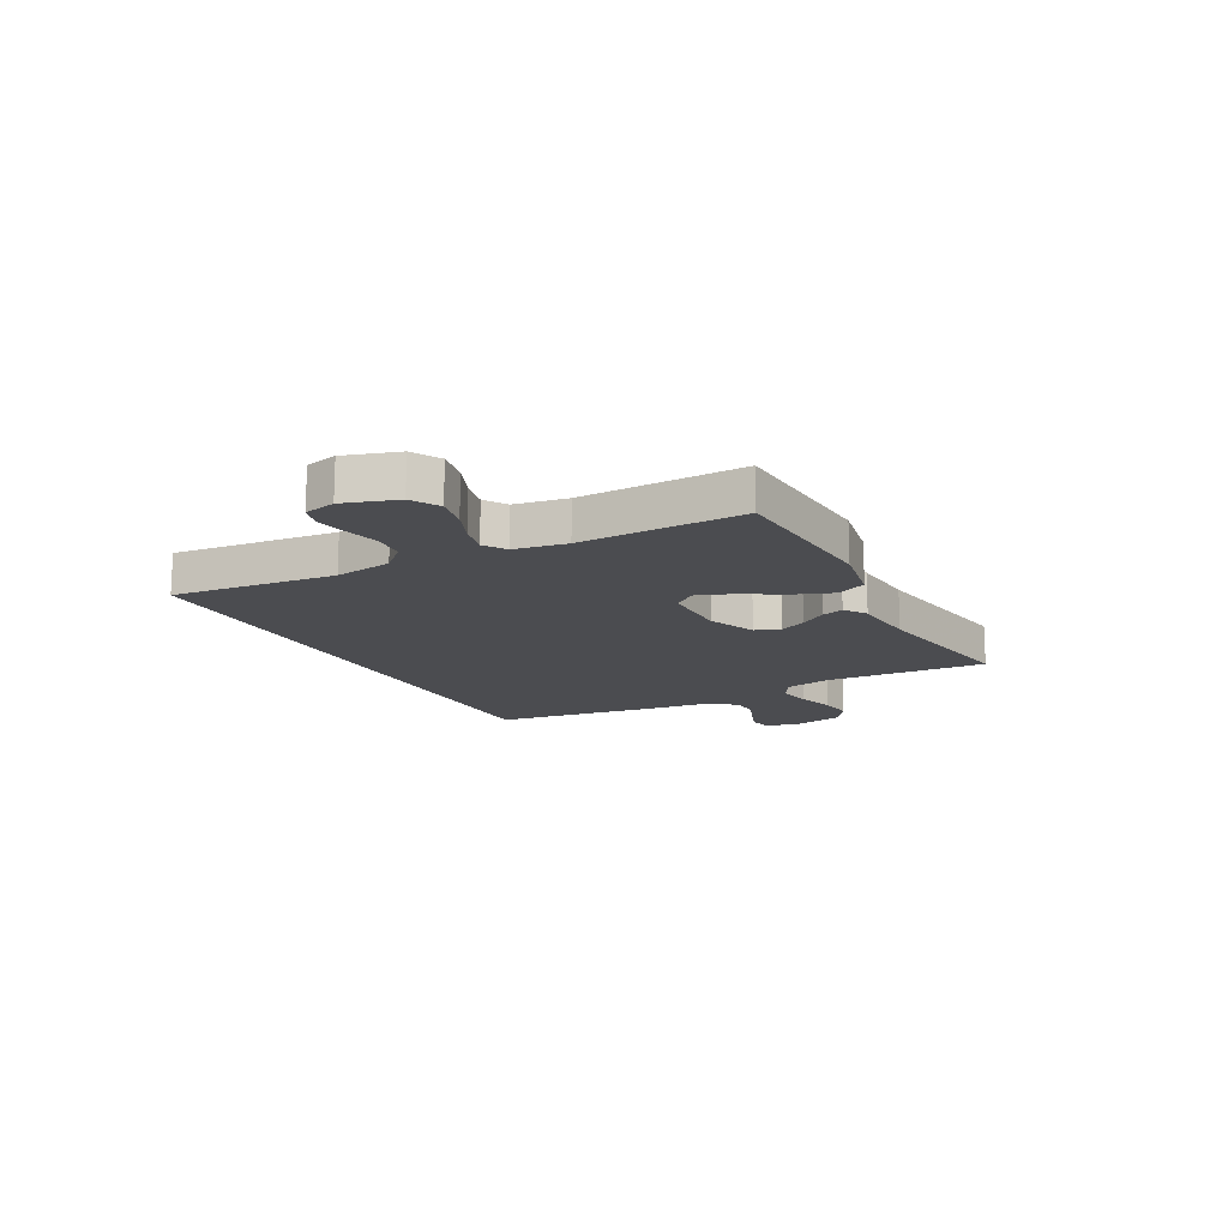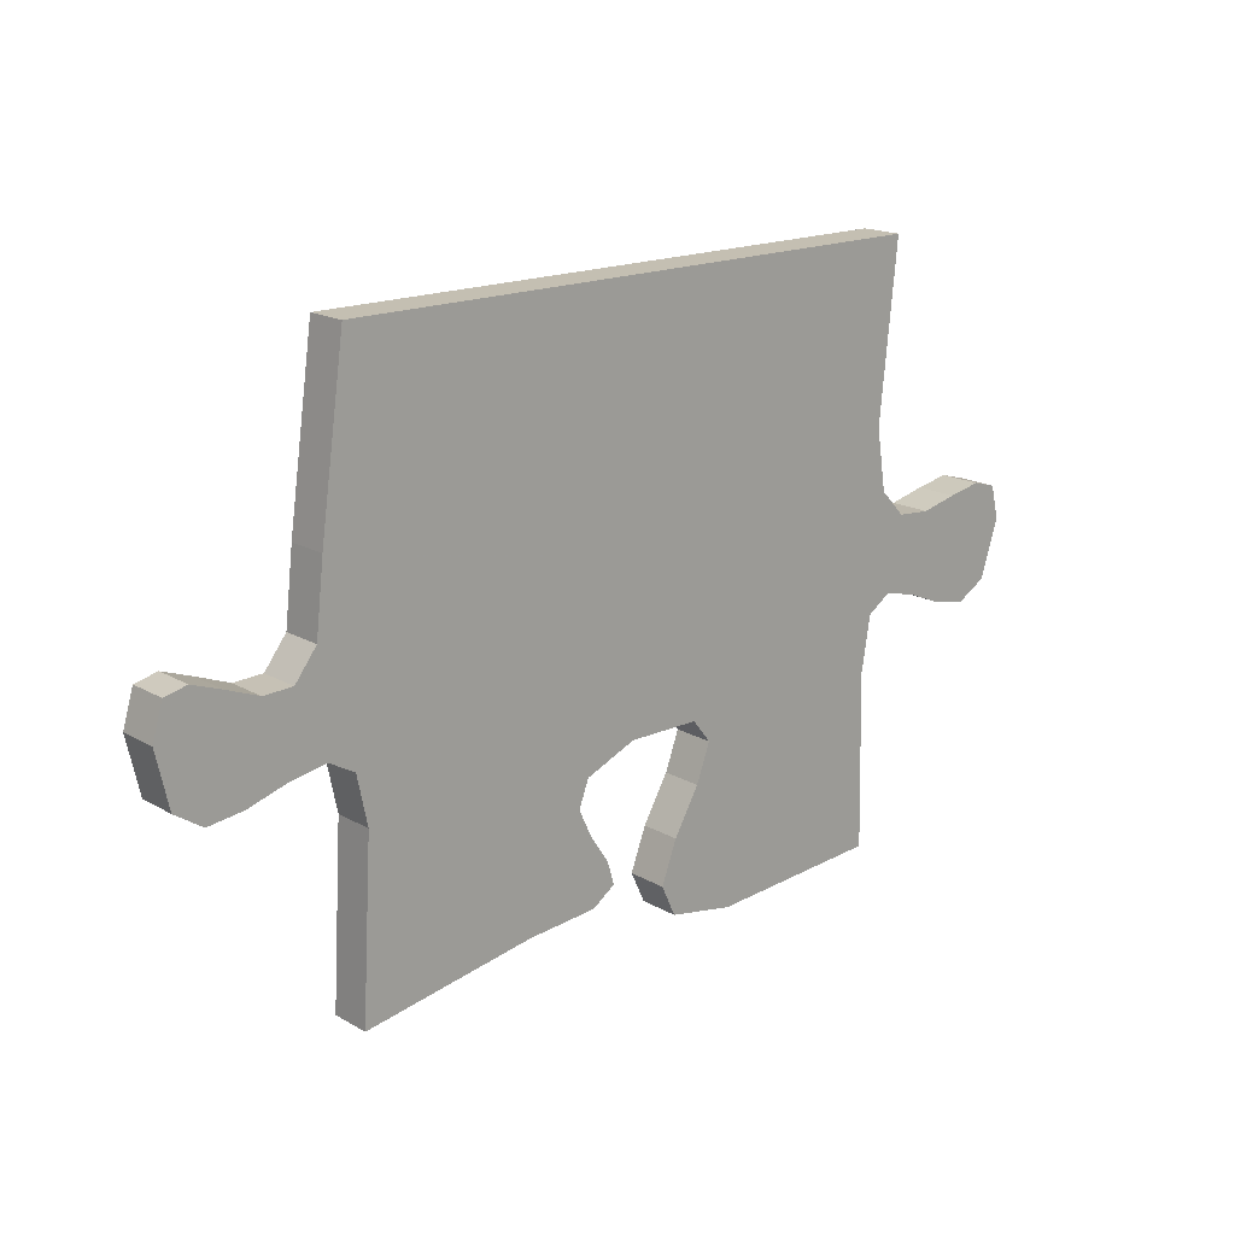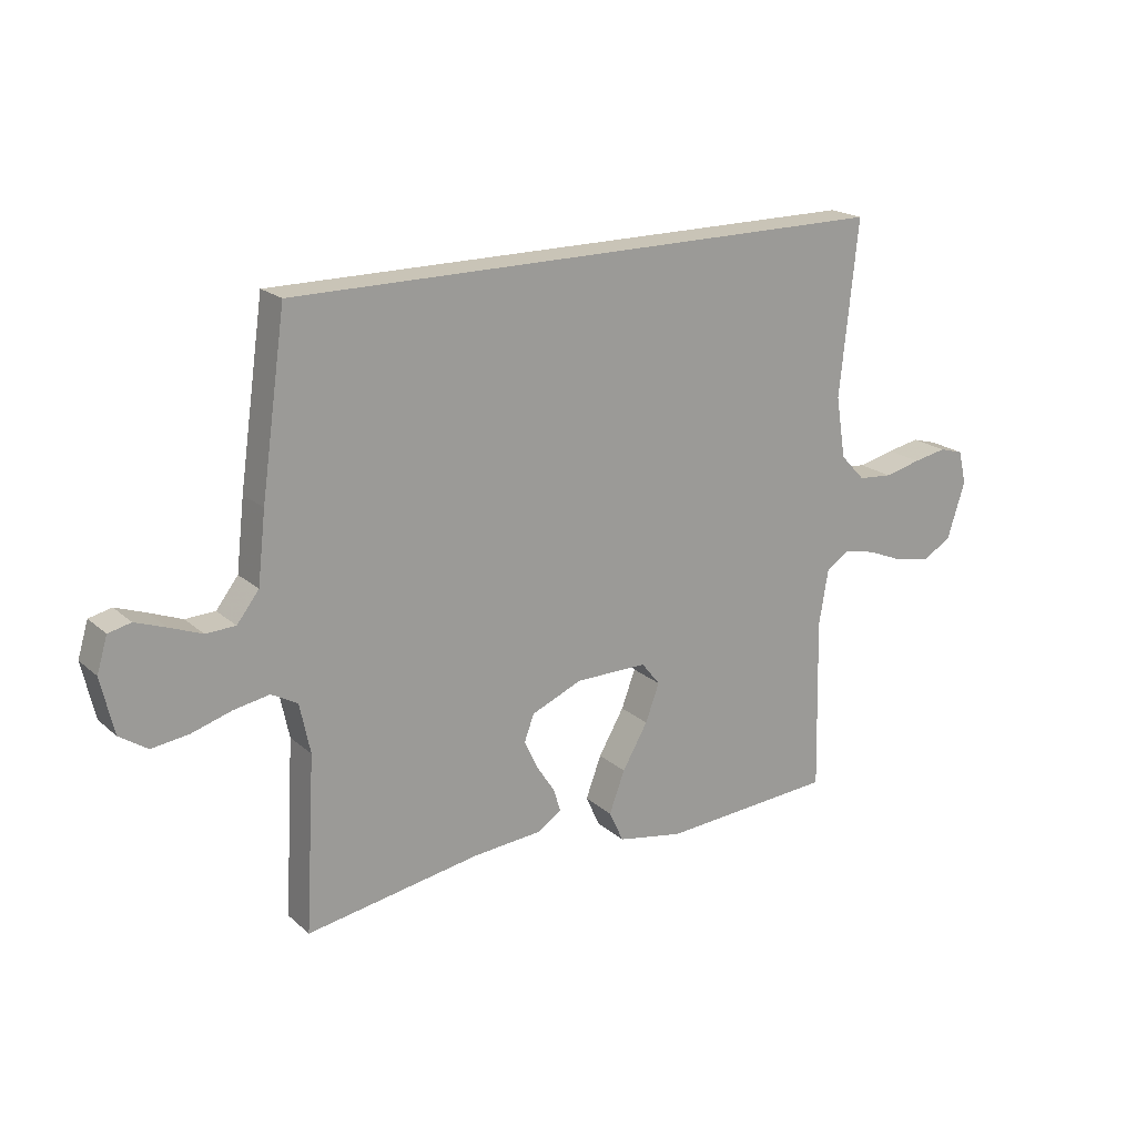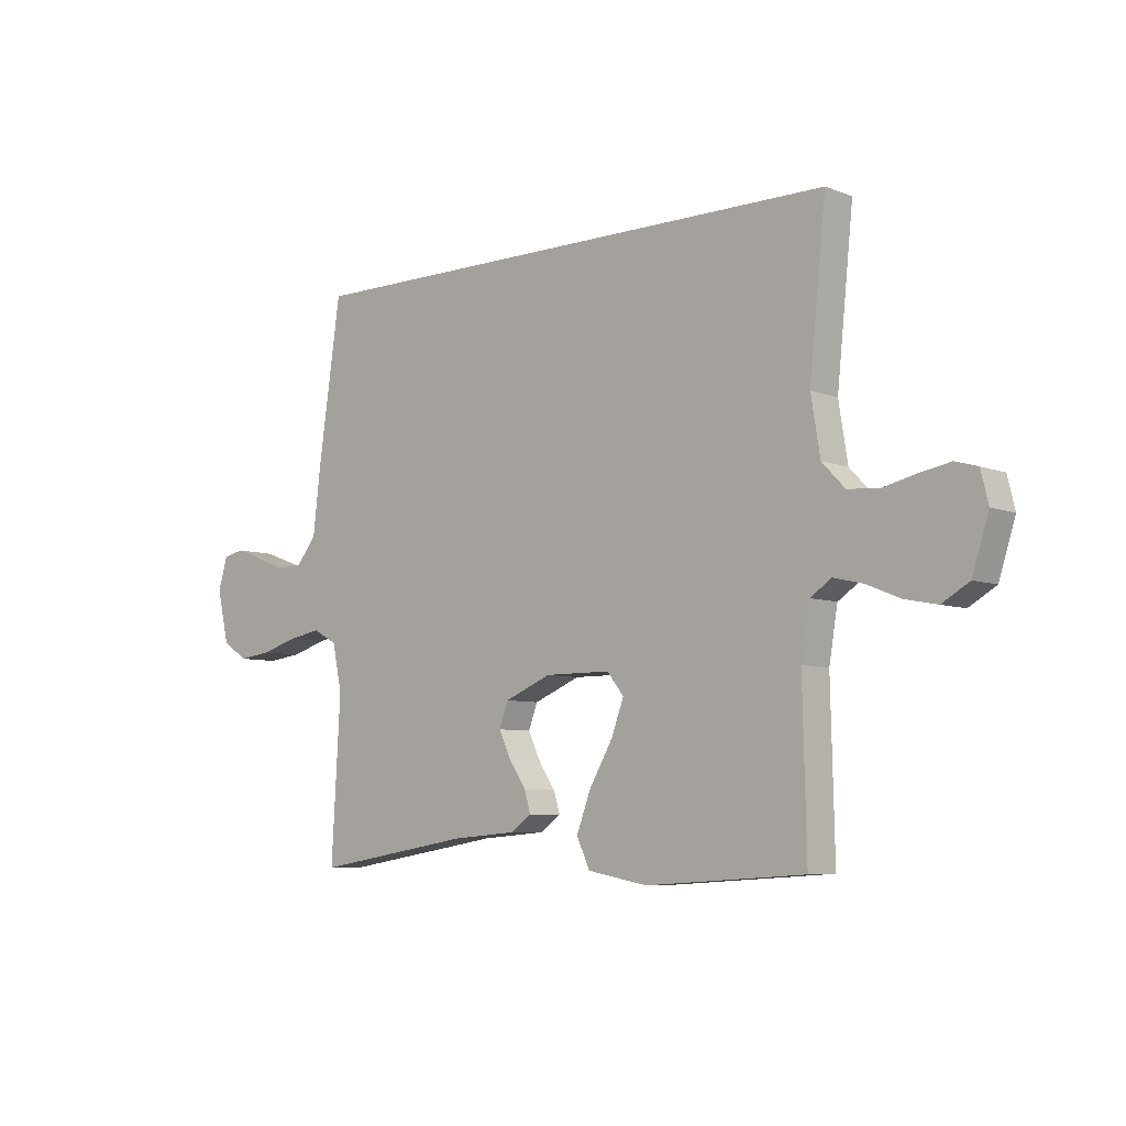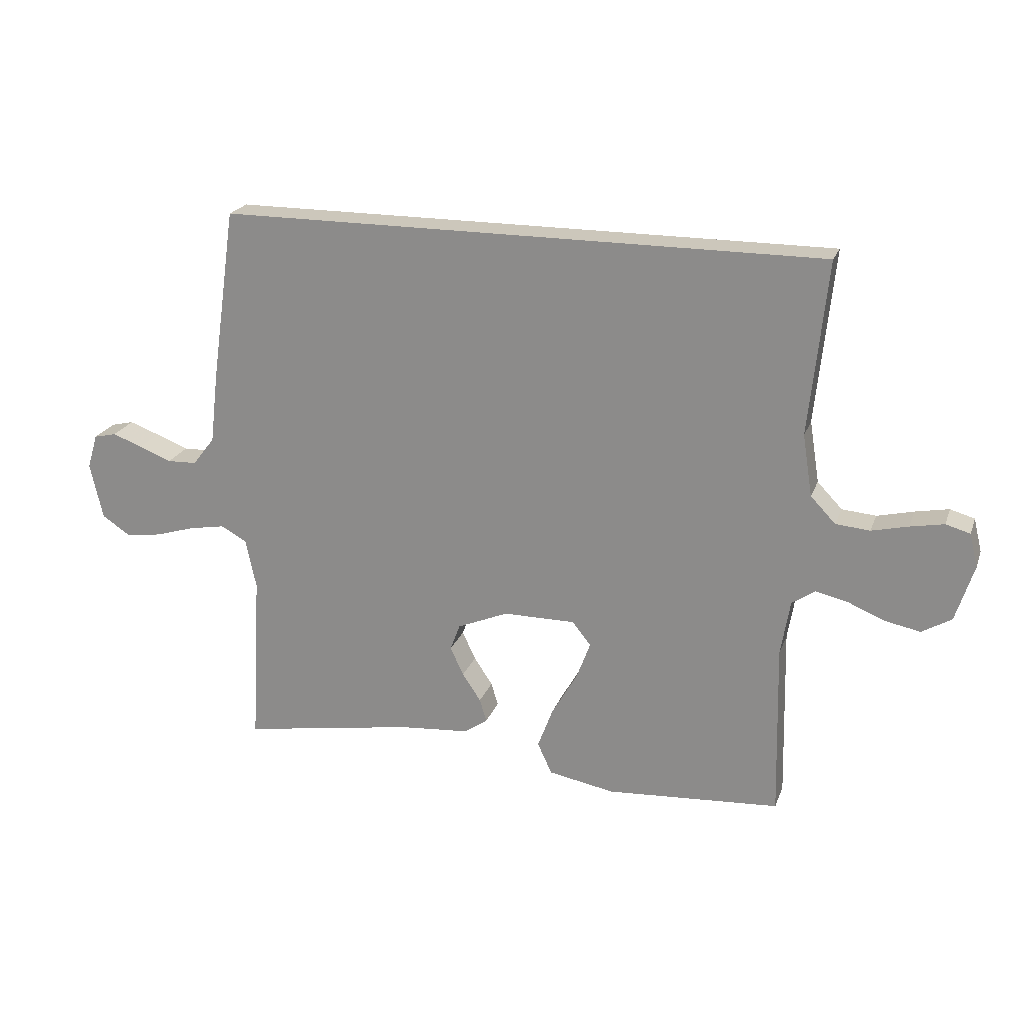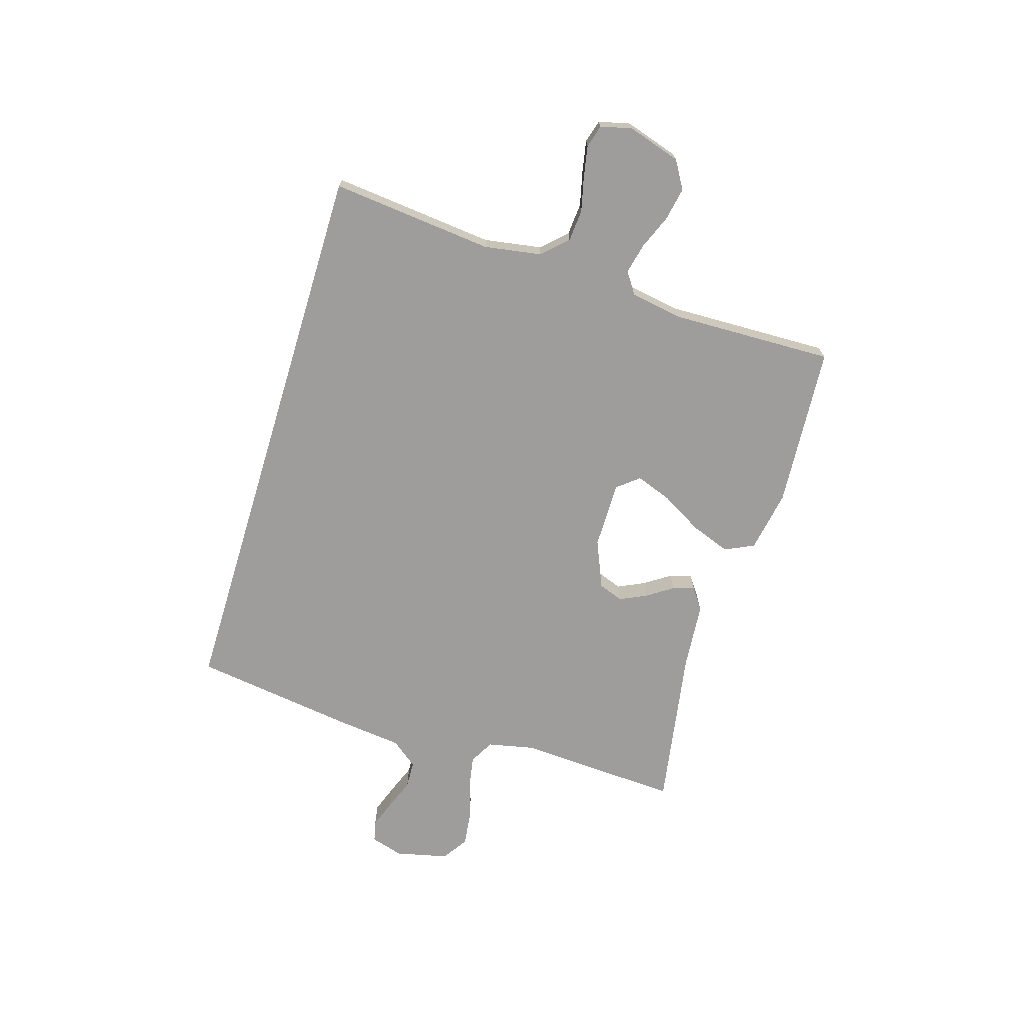
<metadata>
{"format":"obj","ext":"obj","renderer":"f3d","projection":"perspective","resolution":1024,"background":"white","views":[{"elev":-15.2,"azim":117.9,"up":"+Y"},{"elev":17.6,"azim":-41.7,"up":"+Z"},{"elev":19.9,"azim":-33.2,"up":"+Z"},{"elev":-6.7,"azim":41.7,"up":"+Z"},{"elev":21.7,"azim":17.1,"up":"+Z"},{"elev":-70.6,"azim":73.1,"up":"+Y"}]}
</metadata>
<code>
v 0.5 0.07 -0.5
v 0.2 0.07 -0.52
v 0.086 0.07 -0.499
v 0.061 0.07 -0.445
v 0.088 0.07 -0.373
v 0.132 0.07 -0.297
v 0.156 0.07 -0.232
v 0.124 0.07 -0.192
v 0 0.07 -0.192
v -0.088 0.07 -0.229
v -0.105 0.07 -0.275
v -0.082 0.07 -0.324
v -0.05 0.07 -0.372
v -0.038 0.07 -0.412
v -0.078 0.07 -0.44
v -0.2 0.07 -0.45
v -0.5 0.07 -0.5
v -0.483 0.07 -0.2
v -0.501 0.07 -0.114
v -0.546 0.07 -0.089
v -0.608 0.07 -0.1
v -0.677 0.07 -0.121
v -0.74 0.07 -0.129
v -0.788 0.07 -0.097
v -0.81 0.07 0
v -0.792 0.07 0.06
v -0.753 0.07 0.069
v -0.701 0.07 0.05
v -0.645 0.07 0.028
v -0.594 0.07 0.03
v -0.556 0.07 0.079
v -0.542 0.07 0.2
v -0.499 0.07 0.5
v 0.546 0.07 0.5
v 0.515 0.07 0.2
v 0.532 0.07 0.094
v 0.575 0.07 0.049
v 0.634 0.07 0.044
v 0.697 0.07 0.059
v 0.755 0.07 0.07
v 0.797 0.07 0.058
v 0.811 0.07 0
v 0.78 0.07 -0.098
v 0.729 0.07 -0.128
v 0.668 0.07 -0.116
v 0.605 0.07 -0.09
v 0.549 0.07 -0.077
v 0.509 0.07 -0.104
v 0.493 0.07 -0.2
v 0.5 0 -0.5
v 0.2 0 -0.52
v 0.086 0 -0.499
v 0.061 0 -0.445
v 0.088 0 -0.373
v 0.132 0 -0.297
v 0.156 0 -0.232
v 0.124 0 -0.192
v 0 0 -0.192
v -0.088 0 -0.229
v -0.105 0 -0.275
v -0.082 0 -0.324
v -0.05 0 -0.372
v -0.038 0 -0.412
v -0.078 0 -0.44
v -0.2 0 -0.45
v -0.5 0 -0.5
v -0.483 0 -0.2
v -0.501 0 -0.114
v -0.546 0 -0.089
v -0.608 0 -0.1
v -0.677 0 -0.121
v -0.74 0 -0.129
v -0.788 0 -0.097
v -0.81 0 0
v -0.792 0 0.06
v -0.753 0 0.069
v -0.701 0 0.05
v -0.645 0 0.028
v -0.594 0 0.03
v -0.556 0 0.079
v -0.542 0 0.2
v -0.499 0 0.5
v 0.546 0 0.5
v 0.515 0 0.2
v 0.532 0 0.094
v 0.575 0 0.049
v 0.634 0 0.044
v 0.697 0 0.059
v 0.755 0 0.07
v 0.797 0 0.058
v 0.811 0 0
v 0.78 0 -0.098
v 0.729 0 -0.128
v 0.668 0 -0.116
v 0.605 0 -0.09
v 0.549 0 -0.077
v 0.509 0 -0.104
v 0.493 0 -0.2
f 43 44 45 46
f 43 46 47
f 42 43 47
f 41 42 47
f 38 39 40 41
f 38 41 47
f 37 38 47 48
f 32 33 34 35
f 31 32 35 36
f 30 31 36 37
f 26 27 28 29
f 24 25 26 29
f 21 22 23 24
f 20 21 24 29
f 19 20 29 30
f 16 17 18
f 16 18 19
f 12 13 14 15
f 11 12 15 16
f 10 11 16 19
f 3 4 5 6
f 3 6 7
f 49 1 2 3
f 48 49 3 7
f 9 10 19 30
f 8 9 30 37
f 7 8 37 48
f 95 94 93 92
f 96 95 92
f 96 92 91
f 96 91 90
f 90 89 88 87
f 96 90 87
f 97 96 87 86
f 84 83 82 81
f 85 84 81 80
f 86 85 80 79
f 78 77 76 75
f 78 75 74 73
f 73 72 71 70
f 78 73 70 69
f 79 78 69 68
f 67 66 65
f 68 67 65
f 64 63 62 61
f 65 64 61 60
f 68 65 60 59
f 55 54 53 52
f 56 55 52
f 52 51 50 98
f 56 52 98 97
f 79 68 59 58
f 86 79 58 57
f 97 86 57 56
f 1 50 51 2
f 2 51 52 3
f 3 52 53 4
f 4 53 54 5
f 5 54 55 6
f 6 55 56 7
f 7 56 57 8
f 8 57 58 9
f 9 58 59 10
f 10 59 60 11
f 11 60 61 12
f 12 61 62 13
f 13 62 63 14
f 14 63 64 15
f 15 64 65 16
f 16 65 66 17
f 17 66 67 18
f 18 67 68 19
f 19 68 69 20
f 20 69 70 21
f 21 70 71 22
f 22 71 72 23
f 23 72 73 24
f 24 73 74 25
f 25 74 75 26
f 26 75 76 27
f 27 76 77 28
f 28 77 78 29
f 29 78 79 30
f 30 79 80 31
f 31 80 81 32
f 32 81 82 33
f 33 82 83 34
f 34 83 84 35
f 35 84 85 36
f 36 85 86 37
f 37 86 87 38
f 38 87 88 39
f 39 88 89 40
f 40 89 90 41
f 41 90 91 42
f 42 91 92 43
f 43 92 93 44
f 44 93 94 45
f 45 94 95 46
f 46 95 96 47
f 47 96 97 48
f 48 97 98 49
f 49 98 50 1

</code>
